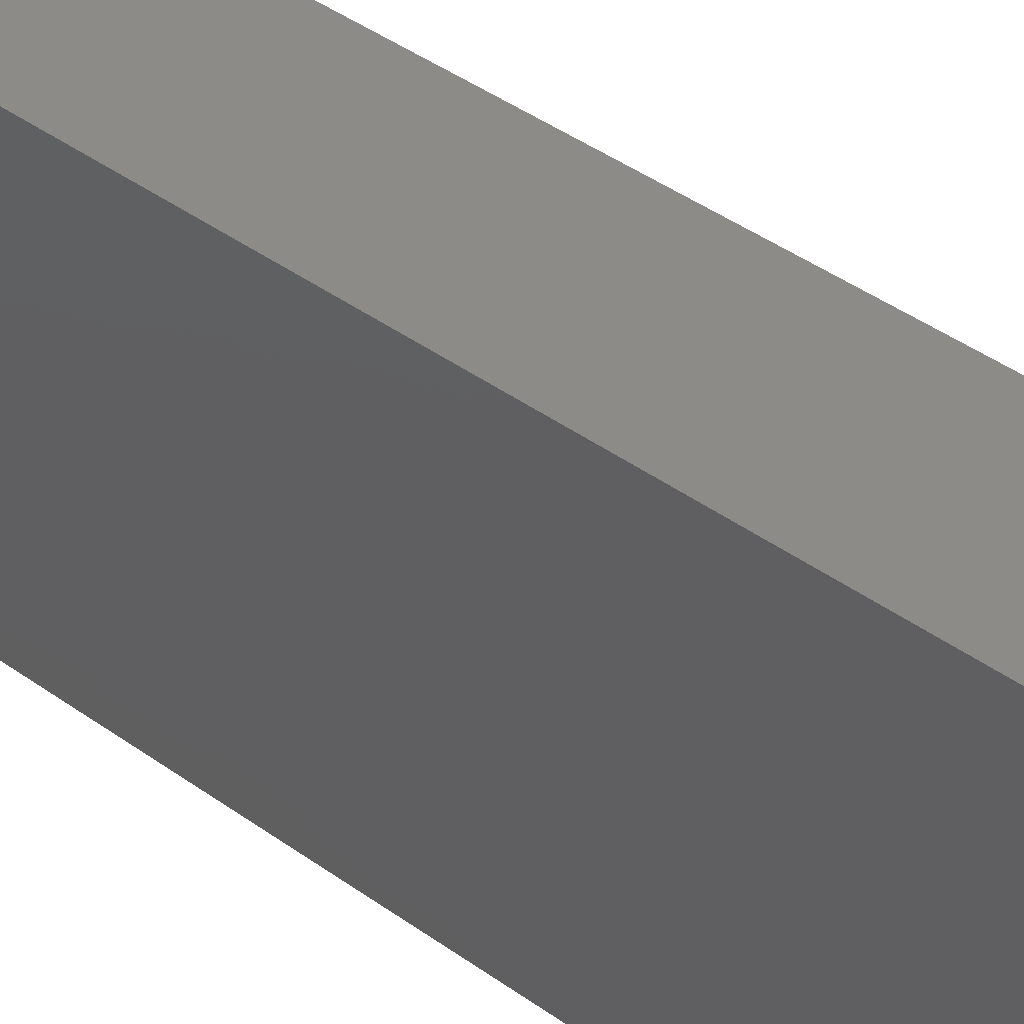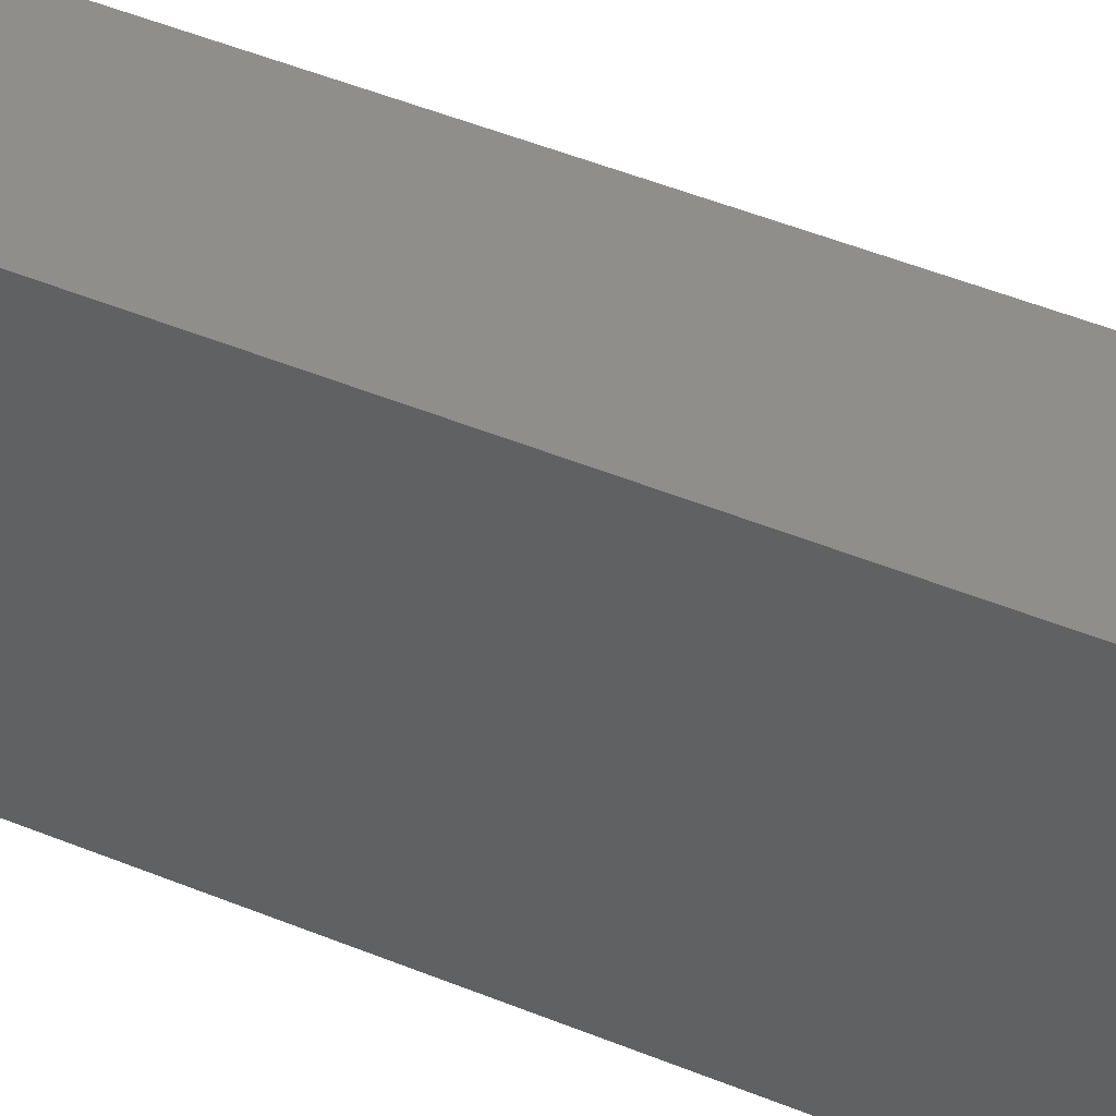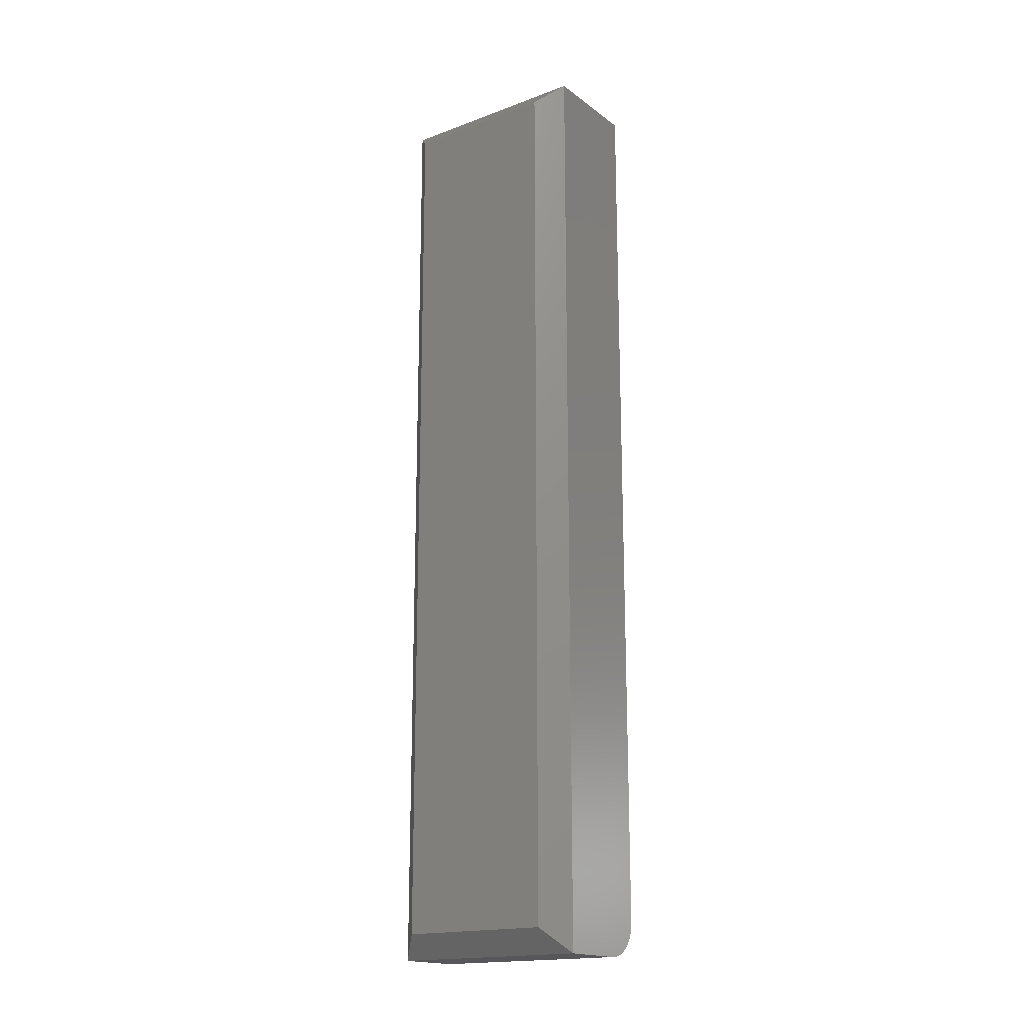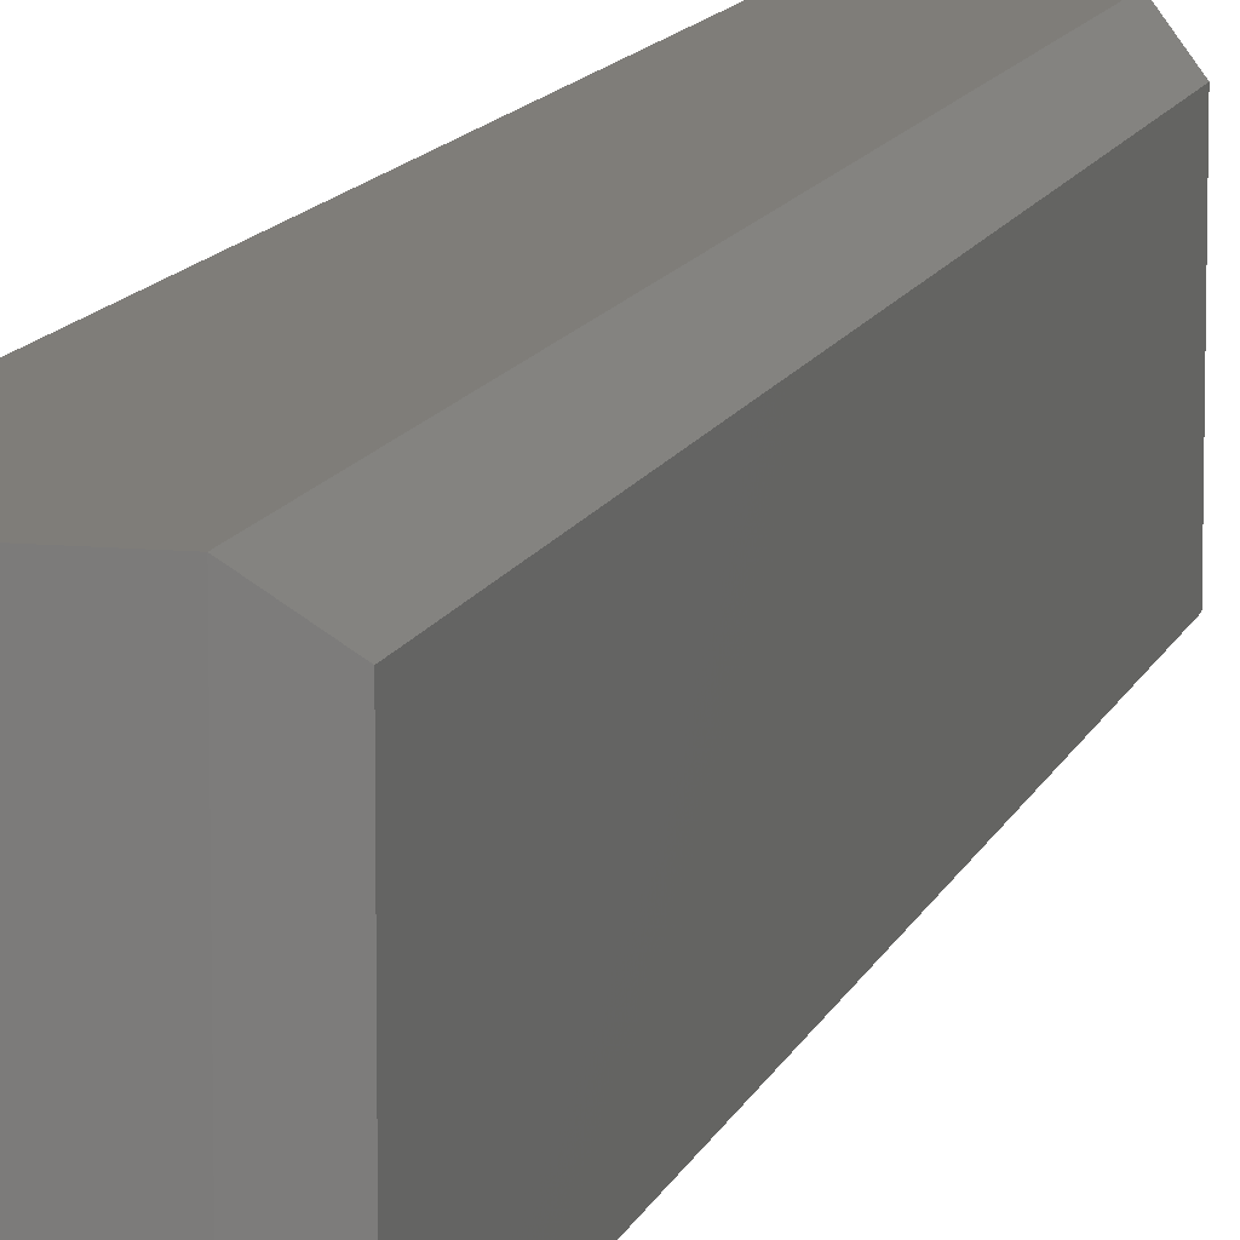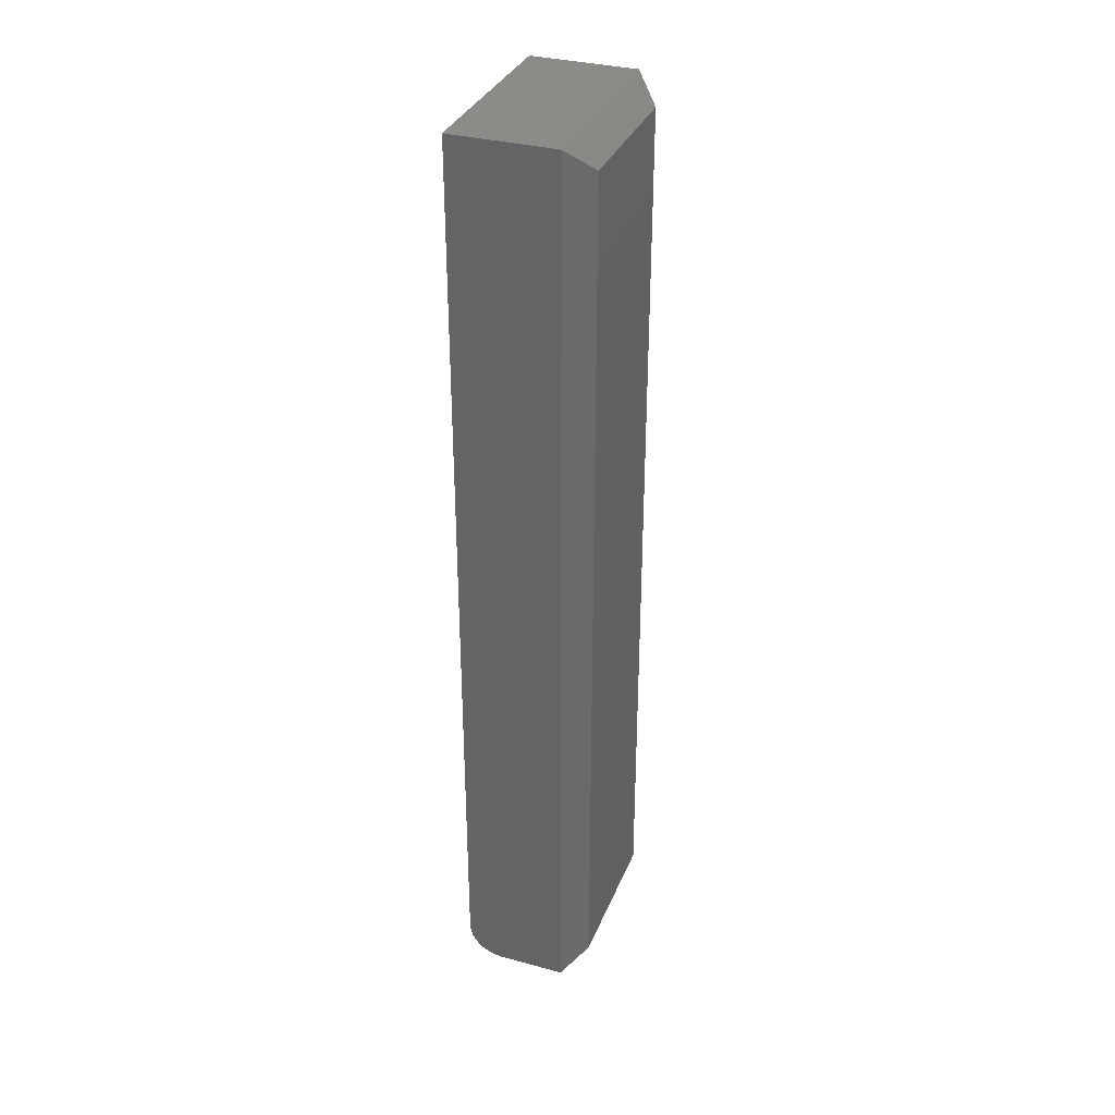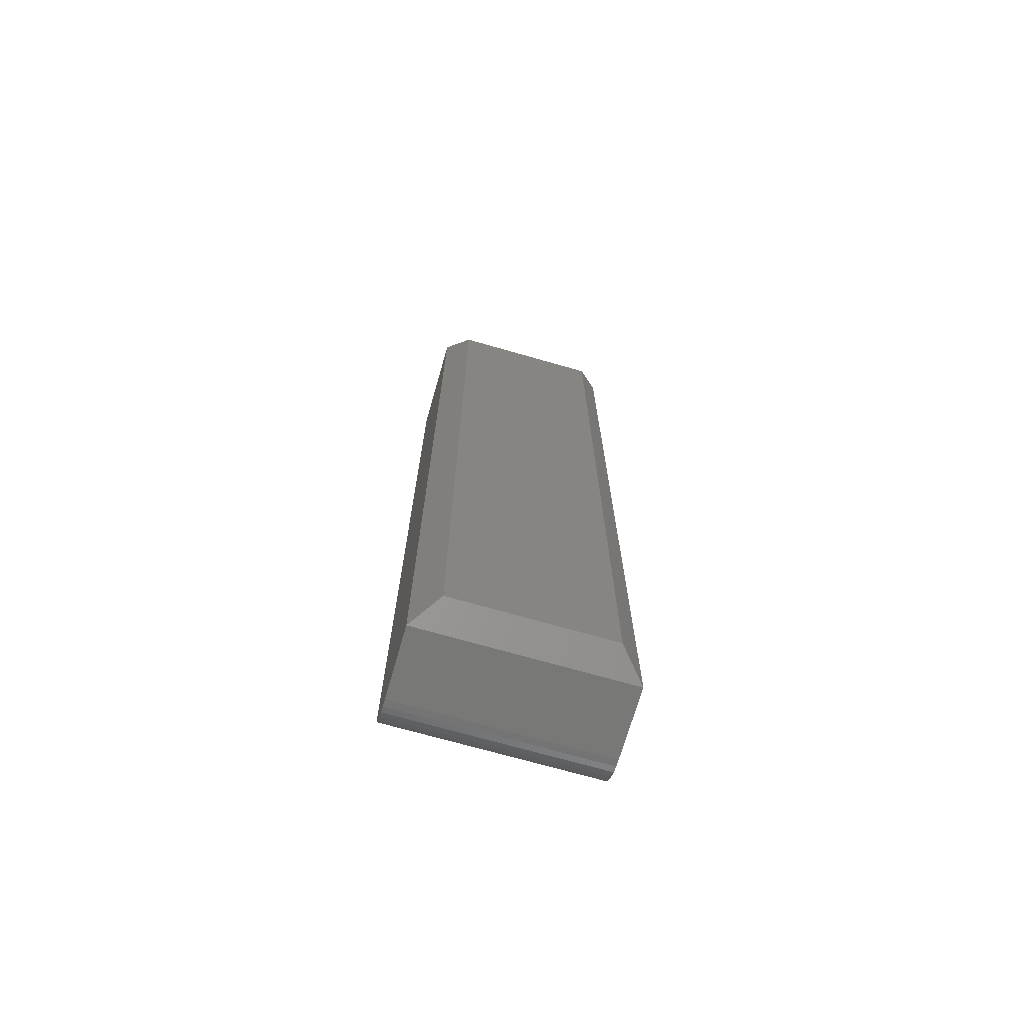
<metadata>
{"format":"stl","ext":"stl","renderer":"f3d","projection":"perspective","resolution":1024,"background":"white","views":[{"elev":34.7,"azim":-44.4,"up":"+Z"},{"elev":42.9,"azim":-63.3,"up":"+Z"},{"elev":-17.9,"azim":125.9,"up":"+Y"},{"elev":10.8,"azim":13.8,"up":"+Z"},{"elev":33.9,"azim":20.1,"up":"+Y"},{"elev":-70.7,"azim":74.0,"up":"+Y"}]}
</metadata>
<code>
# stl→obj: 28 verts, 52 faces
v 0.01042 -0.6132 0.1328
v 0.001784 -0.6027 0.1328
v 0.00395 -0.6068 0.1328
v 0.006865 -0.6103 0.1328
v 0.0004503 -0.5983 0.1328
v 0.01447 -0.6154 0.1328
v 0.01887 -0.6167 0.1328
v 0.02344 -0.6172 0.1328
v 0.06883 -0.6172 0.1328
v 0 -0.5938 0.1328
v 0 0 0.1328
v 0.06883 0 0.1328
v 0.00395 -0.6068 0
v 0.001784 -0.6027 0
v 0.01042 -0.6132 0
v 0.006865 -0.6103 0
v 0.0004503 -0.5983 0
v 0 -0.5938 0
v 0.06883 -0.6172 0
v 0.02344 -0.6172 0
v 0.01887 -0.6167 0
v 0.01447 -0.6154 0
v 0 0 0
v 0.06883 0 0
v 0.08446 -0.6016 0.1172
v 0.08446 -0.6016 0.01562
v 0.08446 -0.01562 0.1172
v 0.08446 -0.01562 0.01562
f 1 2 3
f 1 3 4
f 5 2 1
f 5 1 6
f 5 6 7
f 5 7 8
f 5 8 9
f 5 9 10
f 10 9 11
f 11 9 12
f 13 14 15
f 16 13 15
f 17 18 19
f 17 19 20
f 17 20 21
f 17 21 22
f 17 22 15
f 17 15 14
f 18 23 19
f 19 23 24
f 20 19 8
f 8 19 9
f 11 23 10
f 10 23 18
f 20 8 21
f 21 8 7
f 21 7 22
f 22 7 6
f 22 6 15
f 15 6 1
f 15 1 16
f 16 1 4
f 16 4 13
f 13 4 3
f 13 3 14
f 14 3 2
f 14 2 17
f 17 2 5
f 17 5 18
f 18 5 10
f 24 23 12
f 12 23 11
f 25 26 27
f 27 26 28
f 19 26 9
f 9 26 25
f 19 24 26
f 26 24 28
f 24 12 28
f 28 12 27
f 9 25 12
f 12 25 27

</code>
